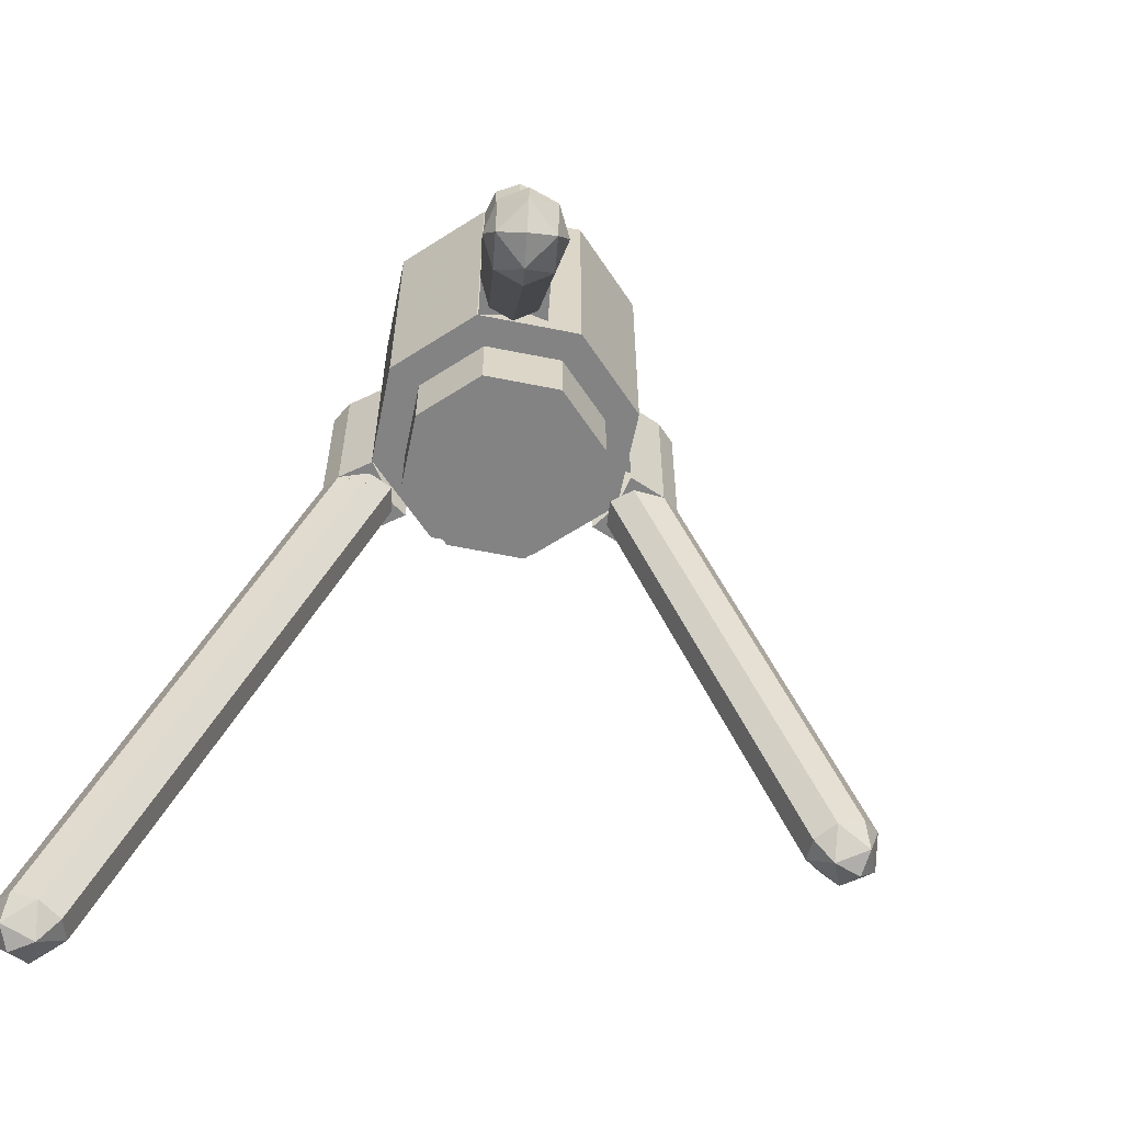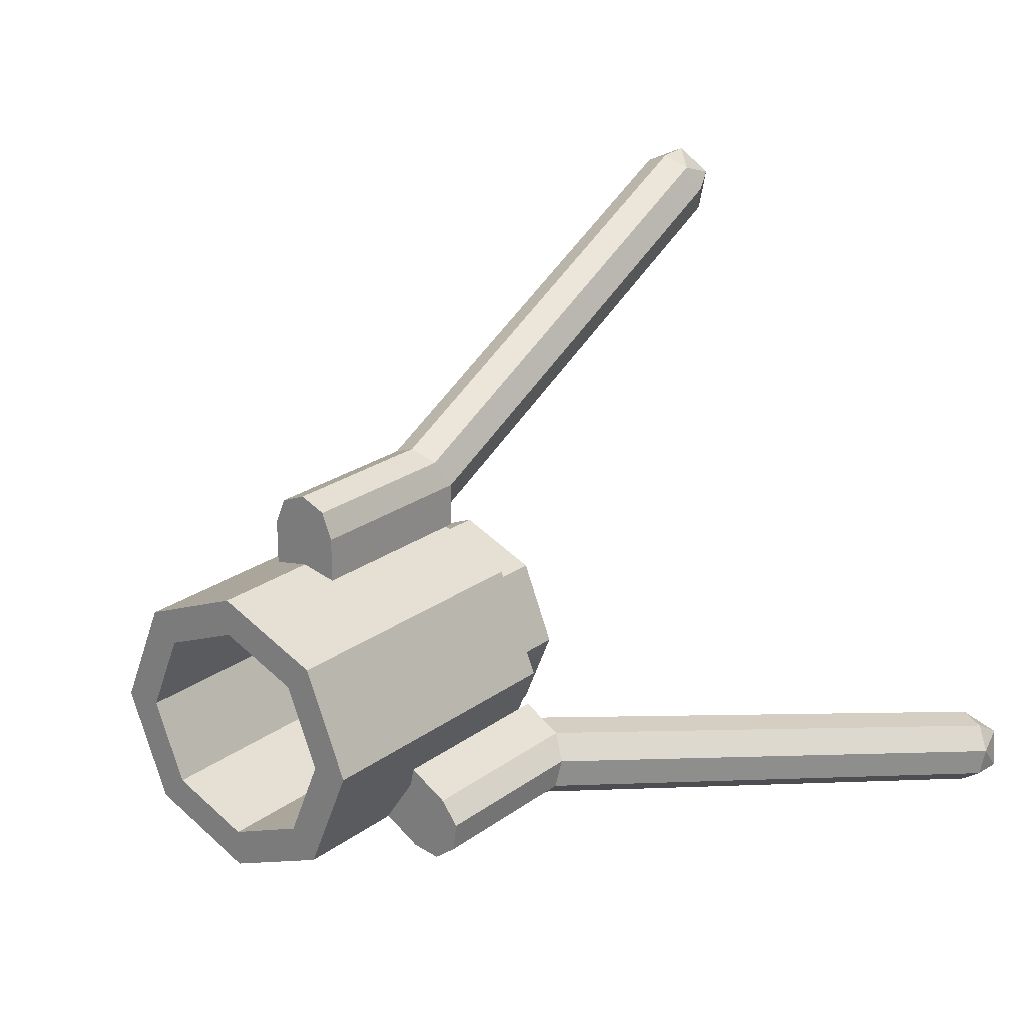
<metadata>
{"format":"obj","ext":"obj","renderer":"f3d","projection":"perspective","resolution":1024,"background":"white","views":[{"elev":-61.2,"azim":-124.1,"up":"+Y"},{"elev":22.9,"azim":-141.2,"up":"+Z"}]}
</metadata>
<code>
v 0.2121 0 0.2121
v 0.3 0 0
v 0.3 -0.2 0
v 0.2121 -0.2 0.2121
v 0 0 0.3
v 0.2121 0 0.2121
v 0.2121 -0.2 0.2121
v 0 -0.2 0.3
v -0.2121 0 0.2121
v 0 0 0.3
v 0 -0.2 0.3
v -0.2121 -0.2 0.2121
v -0.3 0 0
v -0.2121 0 0.2121
v -0.2121 -0.2 0.2121
v -0.3 -0.2 0
v -0.2121 0 -0.2121
v -0.3 0 0
v -0.3 -0.2 0
v -0.2121 -0.2 -0.2121
v 0 0 -0.3
v -0.2121 0 -0.2121
v -0.2121 -0.2 -0.2121
v 0 -0.2 -0.3
v 0.2121 0 -0.2121
v 0 0 -0.3
v 0 -0.2 -0.3
v 0.2121 -0.2 -0.2121
v 0.3 0 0
v 0.2121 0 -0.2121
v 0.2121 -0.2 -0.2121
v 0.3 -0.2 0
v 0 -0.2 0
v 0.3 -0.2 0
v 0.2121 -0.2 0.2121
v 0 -0.2 0
v 0.2121 -0.2 0.2121
v 0 -0.2 0.3
v 0 -0.2 0
v 0 -0.2 0.3
v -0.2121 -0.2 0.2121
v 0 -0.2 0
v -0.2121 -0.2 0.2121
v -0.3 -0.2 0
v 0 -0.2 0
v -0.3 -0.2 0
v -0.2121 -0.2 -0.2121
v 0 -0.2 0
v -0.2121 -0.2 -0.2121
v 0 -0.2 -0.3
v 0 -0.2 0
v 0 -0.2 -0.3
v 0.2121 -0.2 -0.2121
v 0 -0.2 0
v 0.2121 -0.2 -0.2121
v 0.3 -0.2 0
v 0.4 0.8 0
v 0.2828 0.8 -0.2828
v 0.2121 0.8 -0.2121
v 0.3 0.8 0
v 0.2828 0.8 -0.2828
v 0 0.8 -0.4
v 0 0.8 -0.3
v 0.2121 0.8 -0.2121
v 0 0.8 -0.4
v -0.2828 0.8 -0.2828
v -0.2121 0.8 -0.2121
v 0 0.8 -0.3
v -0.2828 0.8 -0.2828
v -0.4 0.8 0
v -0.3 0.8 0
v -0.2121 0.8 -0.2121
v -0.4 0.8 0
v -0.2828 0.8 0.2828
v -0.2121 0.8 0.2121
v -0.3 0.8 0
v -0.2828 0.8 0.2828
v 0 0.8 0.4
v 0 0.8 0.3
v -0.2121 0.8 0.2121
v 0 0.8 0.4
v 0.2828 0.8 0.2828
v 0.2121 0.8 0.2121
v 0 0.8 0.3
v 0.2828 0.8 0.2828
v 0.4 0.8 0
v 0.3 0.8 0
v 0.2121 0.8 0.2121
v 0 0.2 0
v 0.3 0.2 0
v 0.2121 0.2 0.2121
v 0 0.2 0
v 0.2121 0.2 0.2121
v 0 0.2 0.3
v 0 0.2 0
v 0 0.2 0.3
v -0.2121 0.2 0.2121
v 0 0.2 0
v -0.2121 0.2 0.2121
v -0.3 0.2 0
v 0 0.2 0
v -0.3 0.2 0
v -0.2121 0.2 -0.2121
v 0 0.2 0
v -0.2121 0.2 -0.2121
v 0 0.2 -0.3
v 0 0.2 0
v 0 0.2 -0.3
v 0.2121 0.2 -0.2121
v 0 0.2 0
v 0.2121 0.2 -0.2121
v 0.3 0.2 0
v 0.2121 0.2 0.2121
v 0.3 0.2 0
v 0.3 0.8 0
v 0.2121 0.8 0.2121
v 0 0.2 0.3
v 0.2121 0.2 0.2121
v 0.2121 0.8 0.2121
v 0 0.8 0.3
v -0.2121 0.2 0.2121
v 0 0.2 0.3
v 0 0.8 0.3
v -0.2121 0.8 0.2121
v -0.3 0.2 0
v -0.2121 0.2 0.2121
v -0.2121 0.8 0.2121
v -0.3 0.8 0
v -0.2121 0.2 -0.2121
v -0.3 0.2 0
v -0.3 0.8 0
v -0.2121 0.8 -0.2121
v 0 0.2 -0.3
v -0.2121 0.2 -0.2121
v -0.2121 0.8 -0.2121
v 0 0.8 -0.3
v 0.2121 0.2 -0.2121
v 0 0.2 -0.3
v 0 0.8 -0.3
v 0.2121 0.8 -0.2121
v 0.3 0.2 0
v 0.2121 0.2 -0.2121
v 0.2121 0.8 -0.2121
v 0.3 0.8 0
v 0.2828 0 0.2828
v 0.4 0 0
v 0.4 0.8 0
v 0.2828 0.8 0.2828
v 0 0 0.4
v 0.2828 0 0.2828
v 0.2828 0.8 0.2828
v 0 0.8 0.4
v -0.2828 0 0.2828
v 0 0 0.4
v 0 0.8 0.4
v -0.2828 0.8 0.2828
v -0.4 0 0
v -0.2828 0 0.2828
v -0.2828 0.8 0.2828
v -0.4 0.8 0
v -0.2828 0 -0.2828
v -0.4 0 0
v -0.4 0.8 0
v -0.2828 0.8 -0.2828
v 0 0 -0.4
v -0.2828 0 -0.2828
v -0.2828 0.8 -0.2828
v 0 0.8 -0.4
v 0.2828 0 -0.2828
v 0 0 -0.4
v 0 0.8 -0.4
v 0.2828 0.8 -0.2828
v 0.4 0 0
v 0.2828 0 -0.2828
v 0.2828 0.8 -0.2828
v 0.4 0.8 0
v 0.4 0 0
v 0.2828 0 0.2828
v 0.2121 0 0.2121
v 0.3 0 0
v 0.2828 0 0.2828
v 0 0 0.4
v 0 0 0.3
v 0.2121 0 0.2121
v 0 0 0.4
v -0.2828 0 0.2828
v -0.2121 0 0.2121
v 0 0 0.3
v -0.2828 0 0.2828
v -0.4 0 0
v -0.3 0 0
v -0.2121 0 0.2121
v -0.4 0 0
v -0.2828 0 -0.2828
v -0.2121 0 -0.2121
v -0.3 0 0
v -0.2828 0 -0.2828
v 0 0 -0.4
v 0 0 -0.3
v -0.2121 0 -0.2121
v 0 0 -0.4
v 0.2828 0 -0.2828
v 0.2121 0 -0.2121
v 0 0 -0.3
v 0.2828 0 -0.2828
v 0.4 0 0
v 0.3 0 0
v 0.2121 0 -0.2121
v 0.1 0 0.3801
v 0.1 0 0.5
v 0 0 0.5
v 0 0 0.4
v 0 0 0.4
v 0 0 0.5
v -0.1 0 0.5
v -0.1 0 0.3801
v 0 0.5 0.4
v 0 0.5 0.5
v 0.1 0.5 0.5
v 0.1 0.5 0.3801
v -0.1 0.5 0.3801
v -0.1 0.5 0.5
v 0 0.5 0.5
v 0 0.5 0.4
v 0.1 0 0.5
v 0.1 0 0.3801
v 0.1 0.5 0.3801
v 0.1 0.5 0.5
v -0.1 0.5 0.5
v -0.1 0.5 0.3801
v -0.1 0 0.3801
v -0.1 0 0.5
v 0.483 0.5 -0.1634
v 0.433 0.5 -0.25
v 0.3695 0.5 -0.1531
v 0.3794 0.5 -0.1036
v 0.383 0.5 -0.3366
v 0.2848 0.5 -0.2799
v 0.3695 0.5 -0.1531
v 0.433 0.5 -0.25
v 0.3794 0 -0.1036
v 0.3695 0 -0.1531
v 0.433 0 -0.25
v 0.483 0 -0.1634
v 0.433 0 -0.25
v 0.3695 0 -0.1531
v 0.2848 0 -0.2799
v 0.383 0 -0.3366
v 0.383 0 -0.3366
v 0.2848 0 -0.2799
v 0.2848 0.5 -0.2799
v 0.383 0.5 -0.3366
v 0.483 0.5 -0.1634
v 0.3794 0.5 -0.1036
v 0.3794 0 -0.1036
v 0.483 0 -0.1634
v -0.3794 0.5 -0.1036
v -0.3695 0.5 -0.1531
v -0.433 0.5 -0.25
v -0.483 0.5 -0.1634
v -0.433 0.5 -0.25
v -0.3695 0.5 -0.1531
v -0.2848 0.5 -0.2799
v -0.383 0.5 -0.3366
v -0.483 0 -0.1634
v -0.433 0 -0.25
v -0.3695 0 -0.1531
v -0.3794 0 -0.1036
v -0.383 0 -0.3366
v -0.2848 0 -0.2799
v -0.3695 0 -0.1531
v -0.433 0 -0.25
v -0.383 0.5 -0.3366
v -0.2848 0.5 -0.2799
v -0.2848 0 -0.2799
v -0.383 0 -0.3366
v -0.483 0 -0.1634
v -0.3794 0 -0.1036
v -0.3794 0.5 -0.1036
v -0.483 0.5 -0.1634
v -0.07071 -0.03535 0.4293
v -0.07071 0 0.4116
v -0.1 0 0.5
v -0.07071 -0.03535 0.4293
v 0 -0.05 0.4
v 0 0 0.375
v -0.07071 0 0.4116
v 0.07071 -0.03535 0.4293
v 0.07071 0 0.4116
v 0.1 0 0.5
v 0.07071 -0.03535 0.4293
v 0 -0.05 0.4
v 0 0 0.375
v 0.07071 0 0.4116
v 0 0.5 0.5
v -0.1 0.5 0.5
v -0.07071 0.5 0.5707
v 0 0.5 0.5
v -0.07071 0.5 0.5707
v 0 0.5 0.6
v 0 0.5 0.5
v 0 0.5 0.6
v 0.07071 0.5 0.5707
v 0 0.5 0.5
v 0.07071 0.5 0.5707
v 0.1 0.5 0.5
v 0.07071 0 0.5707
v 0.1 0 0.5
v 0.1 0.5 0.5
v 0.07071 0.5 0.5707
v 0 0 0.6
v 0.07071 0 0.5707
v 0.07071 0.5 0.5707
v 0 0.5 0.6
v -0.07071 0 0.5707
v 0 0 0.6
v 0 0.5 0.6
v -0.07071 0.5 0.5707
v -0.1 0 0.5
v -0.07071 0 0.5707
v -0.07071 0.5 0.5707
v -0.1 0.5 0.5
v 0.07071 -1.165 1.171
v 0.1 -1.2 1.1
v 0.1 0 0.5
v 0.07071 0.03535 0.5707
v 0 -1.15 1.2
v 0.07071 -1.165 1.171
v 0.07071 0.03535 0.5707
v 0 0.05 0.6
v -0.07071 -1.165 1.171
v 0 -1.15 1.2
v 0 0.05 0.6
v -0.07071 0.03535 0.5707
v -0.1 -1.2 1.1
v -0.07071 -1.165 1.171
v -0.07071 0.03535 0.5707
v -0.1 0 0.5
v -0.07071 -1.235 1.029
v -0.1 -1.2 1.1
v -0.1 0 0.5
v -0.07071 -0.03535 0.4293
v 0 -1.25 1
v -0.07071 -1.235 1.029
v -0.07071 -0.03535 0.4293
v 0 -0.05 0.4
v 0.07071 -1.235 1.029
v 0 -1.25 1
v 0 -0.05 0.4
v 0.07071 -0.03535 0.4293
v 0.1 -1.2 1.1
v 0.07071 -1.235 1.029
v 0.07071 -0.03535 0.4293
v 0.1 0 0.5
v 0.1 -1.2 1.1
v 0.07071 -1.271 1.135
v 0.07071 -1.165 1.171
v 0 -1.235 1.206
v 0 -1.15 1.2
v 0.07071 -1.165 1.171
v 0.07071 -1.271 1.135
v 0 -1.235 1.206
v 0.07071 -1.165 1.171
v 0 -1.3 1.15
v 0 -1.235 1.206
v 0.07071 -1.271 1.135
v 0.1 -1.2 1.1
v 0.07071 -1.271 1.135
v 0.07071 -1.235 1.029
v 0 -1.306 1.065
v 0 -1.25 1
v 0.07071 -1.235 1.029
v 0.07071 -1.271 1.135
v 0 -1.306 1.065
v 0.07071 -1.235 1.029
v 0 -1.3 1.15
v 0 -1.306 1.065
v 0.07071 -1.271 1.135
v -0.1 -1.2 1.1
v -0.07071 -1.271 1.135
v -0.07071 -1.165 1.171
v 0 -1.235 1.206
v 0 -1.15 1.2
v -0.07071 -1.165 1.171
v -0.07071 -1.271 1.135
v 0 -1.235 1.206
v -0.07071 -1.165 1.171
v 0 -1.3 1.15
v 0 -1.235 1.206
v -0.07071 -1.271 1.135
v -0.1 -1.2 1.1
v -0.07071 -1.271 1.135
v -0.07071 -1.235 1.029
v 0 -1.306 1.065
v 0 -1.25 1
v -0.07071 -1.235 1.029
v -0.07071 -1.271 1.135
v 0 -1.306 1.065
v -0.07071 -1.235 1.029
v 0 -1.3 1.15
v 0 -1.306 1.065
v -0.07071 -1.271 1.135
v -0.3364 -0.03535 -0.2759
v -0.3211 0 -0.267
v -0.383 0 -0.3366
v -0.3364 -0.03535 -0.2759
v -0.3464 -0.05 -0.2
v -0.3247 0 -0.1875
v -0.3211 0 -0.267
v -0.4071 -0.03535 -0.1534
v -0.3918 0 -0.1446
v -0.483 0 -0.1634
v -0.4071 -0.03535 -0.1534
v -0.3464 -0.05 -0.2
v -0.3247 0 -0.1875
v -0.3918 0 -0.1446
v -0.433 0.5 -0.25
v -0.383 0.5 -0.3366
v -0.4589 0.5 -0.3466
v -0.433 0.5 -0.25
v -0.4589 0.5 -0.3466
v -0.5196 0.5 -0.3
v -0.433 0.5 -0.25
v -0.5196 0.5 -0.3
v -0.5296 0.5 -0.2241
v -0.433 0.5 -0.25
v -0.5296 0.5 -0.2241
v -0.483 0.5 -0.1634
v -0.5296 0 -0.2241
v -0.483 0 -0.1634
v -0.483 0.5 -0.1634
v -0.5296 0.5 -0.2241
v -0.5196 0 -0.3
v -0.5296 0 -0.2241
v -0.5296 0.5 -0.2241
v -0.5196 0.5 -0.3
v -0.4589 0 -0.3466
v -0.5196 0 -0.3
v -0.5196 0.5 -0.3
v -0.4589 0.5 -0.3466
v -0.383 0 -0.3366
v -0.4589 0 -0.3466
v -0.4589 0.5 -0.3466
v -0.383 0.5 -0.3366
v -1.136 -1.365 -0.5741
v -1.089 -1.4 -0.5134
v -0.483 0 -0.1634
v -0.5296 0.03535 -0.2241
v -1.126 -1.35 -0.65
v -1.136 -1.365 -0.5741
v -0.5296 0.03535 -0.2241
v -0.5196 0.05 -0.3
v -1.065 -1.365 -0.6966
v -1.126 -1.35 -0.65
v -0.5196 0.05 -0.3
v -0.4589 0.03535 -0.3466
v -0.9892 -1.4 -0.6866
v -1.065 -1.365 -0.6966
v -0.4589 0.03535 -0.3466
v -0.383 0 -0.3366
v -0.9427 -1.435 -0.6259
v -0.9892 -1.4 -0.6866
v -0.383 0 -0.3366
v -0.3364 -0.03535 -0.2759
v -0.9526 -1.45 -0.55
v -0.9427 -1.435 -0.6259
v -0.3364 -0.03535 -0.2759
v -0.3464 -0.05 -0.2
v -1.013 -1.435 -0.5034
v -0.9526 -1.45 -0.55
v -0.3464 -0.05 -0.2
v -0.4072 -0.03535 -0.1534
v -1.089 -1.4 -0.5134
v -1.013 -1.435 -0.5034
v -0.4072 -0.03535 -0.1534
v -0.483 0 -0.1634
v -1.089 -1.4 -0.5134
v -1.105 -1.471 -0.5564
v -1.136 -1.365 -0.5741
v -1.131 -1.435 -0.653
v -1.126 -1.35 -0.65
v -1.136 -1.365 -0.5741
v -1.105 -1.471 -0.5564
v -1.131 -1.435 -0.653
v -1.136 -1.365 -0.5741
v -1.083 -1.5 -0.625
v -1.131 -1.435 -0.653
v -1.105 -1.471 -0.5564
v -1.089 -1.4 -0.5134
v -1.105 -1.471 -0.5564
v -1.013 -1.435 -0.5034
v -1.009 -1.506 -0.5823
v -0.9526 -1.45 -0.55
v -1.013 -1.435 -0.5034
v -1.105 -1.471 -0.5564
v -1.009 -1.506 -0.5823
v -1.013 -1.435 -0.5034
v -1.083 -1.5 -0.625
v -1.009 -1.506 -0.5823
v -1.105 -1.471 -0.5564
v -0.9892 -1.4 -0.6866
v -1.035 -1.471 -0.6789
v -1.065 -1.365 -0.6966
v -1.131 -1.435 -0.653
v -1.126 -1.35 -0.65
v -1.065 -1.365 -0.6966
v -1.035 -1.471 -0.6789
v -1.131 -1.435 -0.653
v -1.065 -1.365 -0.6966
v -1.083 -1.5 -0.625
v -1.131 -1.435 -0.653
v -1.035 -1.471 -0.6789
v -0.9892 -1.4 -0.6866
v -1.035 -1.471 -0.6789
v -0.9427 -1.435 -0.6259
v -1.009 -1.506 -0.5823
v -0.9526 -1.45 -0.55
v -0.9427 -1.435 -0.6259
v -1.035 -1.471 -0.6789
v -1.009 -1.506 -0.5823
v -0.9427 -1.435 -0.6259
v -1.083 -1.5 -0.625
v -1.009 -1.506 -0.5823
v -1.035 -1.471 -0.6789
v 0.4071 -0.03535 -0.1534
v 0.3918 0 -0.1446
v 0.483 0 -0.1634
v 0.4071 -0.03535 -0.1534
v 0.3464 -0.05 -0.2
v 0.3247 0 -0.1875
v 0.3918 0 -0.1446
v 0.3364 -0.03535 -0.2759
v 0.3211 0 -0.267
v 0.383 0 -0.3366
v 0.3364 -0.03535 -0.2759
v 0.3464 -0.05 -0.2
v 0.3247 0 -0.1875
v 0.3211 0 -0.267
v 0.433 0.5 -0.25
v 0.483 0.5 -0.1634
v 0.5296 0.5 -0.2241
v 0.433 0.5 -0.25
v 0.5296 0.5 -0.2241
v 0.5196 0.5 -0.3
v 0.433 0.5 -0.25
v 0.5196 0.5 -0.3
v 0.4589 0.5 -0.3466
v 0.433 0.5 -0.25
v 0.4589 0.5 -0.3466
v 0.383 0.5 -0.3366
v 0.4589 0 -0.3466
v 0.383 0 -0.3366
v 0.383 0.5 -0.3366
v 0.4589 0.5 -0.3466
v 0.5196 0 -0.3
v 0.4589 0 -0.3466
v 0.4589 0.5 -0.3466
v 0.5196 0.5 -0.3
v 0.5296 0 -0.2241
v 0.5196 0 -0.3
v 0.5196 0.5 -0.3
v 0.5296 0.5 -0.2241
v 0.483 0 -0.1634
v 0.5296 0 -0.2241
v 0.5296 0.5 -0.2241
v 0.483 0.5 -0.1634
v 1.152 -1.565 -0.7466
v 1.076 -1.6 -0.7366
v 0.383 0 -0.3366
v 0.4589 0.03535 -0.3466
v 1.212 -1.55 -0.7
v 1.152 -1.565 -0.7466
v 0.4589 0.03535 -0.3466
v 0.5196 0.05 -0.3
v 1.222 -1.565 -0.6241
v 1.212 -1.55 -0.7
v 0.5196 0.05 -0.3
v 0.5296 0.03535 -0.2241
v 1.176 -1.6 -0.5634
v 1.222 -1.565 -0.6241
v 0.5296 0.03535 -0.2241
v 0.483 0 -0.1634
v 1.1 -1.635 -0.5534
v 1.176 -1.6 -0.5634
v 0.483 0 -0.1634
v 0.4071 -0.03535 -0.1534
v 1.039 -1.65 -0.6
v 1.1 -1.635 -0.5534
v 0.4071 -0.03535 -0.1534
v 0.3464 -0.05 -0.2
v 1.029 -1.635 -0.6759
v 1.039 -1.65 -0.6
v 0.3464 -0.05 -0.2
v 0.3364 -0.03535 -0.2759
v 1.076 -1.6 -0.7366
v 1.029 -1.635 -0.6759
v 0.3364 -0.03535 -0.2759
v 0.383 0 -0.3366
v 1.076 -1.6 -0.7366
v 1.121 -1.671 -0.7289
v 1.152 -1.565 -0.7466
v 1.218 -1.635 -0.703
v 1.212 -1.55 -0.7
v 1.152 -1.565 -0.7466
v 1.121 -1.671 -0.7289
v 1.218 -1.635 -0.703
v 1.152 -1.565 -0.7466
v 1.169 -1.7 -0.675
v 1.218 -1.635 -0.703
v 1.121 -1.671 -0.7289
v 1.076 -1.6 -0.7366
v 1.121 -1.671 -0.7289
v 1.029 -1.635 -0.6759
v 1.095 -1.706 -0.6323
v 1.039 -1.65 -0.6
v 1.029 -1.635 -0.6759
v 1.121 -1.671 -0.7289
v 1.095 -1.706 -0.6323
v 1.029 -1.635 -0.6759
v 1.169 -1.7 -0.675
v 1.095 -1.706 -0.6323
v 1.121 -1.671 -0.7289
v 1.176 -1.6 -0.5634
v 1.192 -1.671 -0.6064
v 1.222 -1.565 -0.6241
v 1.218 -1.635 -0.703
v 1.212 -1.55 -0.7
v 1.222 -1.565 -0.6241
v 1.192 -1.671 -0.6064
v 1.218 -1.635 -0.703
v 1.222 -1.565 -0.6241
v 1.169 -1.7 -0.675
v 1.218 -1.635 -0.703
v 1.192 -1.671 -0.6064
v 1.176 -1.6 -0.5634
v 1.192 -1.671 -0.6064
v 1.1 -1.635 -0.5534
v 1.095 -1.706 -0.6323
v 1.039 -1.65 -0.6
v 1.1 -1.635 -0.5534
v 1.192 -1.671 -0.6064
v 1.095 -1.706 -0.6323
v 1.1 -1.635 -0.5534
v 1.169 -1.7 -0.675
v 1.095 -1.706 -0.6323
v 1.192 -1.671 -0.6064
g mesh2595464
f 1 3 2
f 3 1 4
f 5 7 6
f 7 5 8
f 9 11 10
f 11 9 12
f 13 15 14
f 15 13 16
f 17 19 18
f 19 17 20
f 21 23 22
f 23 21 24
f 25 27 26
f 27 25 28
f 29 31 30
f 31 29 32
g mesh2595466
f 33 34 35
f 36 37 38
f 39 40 41
f 42 43 44
f 45 46 47
f 48 49 50
f 51 52 53
f 54 55 56
g mesh2595469
f 57 58 59
f 59 60 57
f 61 62 63
f 63 64 61
f 65 66 67
f 67 68 65
f 69 70 71
f 71 72 69
f 73 74 75
f 75 76 73
f 77 78 79
f 79 80 77
f 81 82 83
f 83 84 81
f 85 86 87
f 87 88 85
g mesh2595475
f 89 91 90
f 92 94 93
f 95 97 96
f 98 100 99
f 101 103 102
f 104 106 105
f 107 109 108
f 110 112 111
g mesh2595477
f 113 115 114
f 115 113 116
f 117 119 118
f 119 117 120
f 121 123 122
f 123 121 124
f 125 127 126
f 127 125 128
f 129 131 130
f 131 129 132
f 133 135 134
f 135 133 136
f 137 139 138
f 139 137 140
f 141 143 142
f 143 141 144
g mesh2595480
f 145 146 147
f 147 148 145
f 149 150 151
f 151 152 149
f 153 154 155
f 155 156 153
f 157 158 159
f 159 160 157
f 161 162 163
f 163 164 161
f 165 166 167
f 167 168 165
f 169 170 171
f 171 172 169
f 173 174 175
f 175 176 173
g mesh2595482
f 177 178 179
f 179 180 177
f 181 182 183
f 183 184 181
f 185 186 187
f 187 188 185
f 189 190 191
f 191 192 189
f 193 194 195
f 195 196 193
f 197 198 199
f 199 200 197
f 201 202 203
f 203 204 201
f 205 206 207
f 207 208 205
g mesh2595484
f 209 210 211
f 211 212 209
f 213 214 215
f 215 216 213
f 217 218 219
f 219 220 217
f 221 222 223
f 223 224 221
f 225 226 227
f 227 228 225
f 229 230 231
f 231 232 229
g mesh2595488
f 233 234 235
f 235 236 233
f 237 238 239
f 239 240 237
f 241 242 243
f 243 244 241
f 245 246 247
f 247 248 245
f 249 250 251
f 251 252 249
f 253 254 255
f 255 256 253
g mesh2595489
f 257 258 259
f 259 260 257
f 261 262 263
f 263 264 261
f 265 266 267
f 267 268 265
f 269 270 271
f 271 272 269
f 273 274 275
f 275 276 273
f 277 278 279
f 279 280 277
g mesh2595494
f 281 283 282
f 284 286 285
f 286 284 287
g mesh2595496
f 288 289 290
f 291 292 293
f 293 294 291
g mesh2595498
f 295 296 297
f 298 299 300
f 301 302 303
f 304 305 306
g mesh2595500
f 307 308 309
f 309 310 307
f 311 312 313
f 313 314 311
f 315 316 317
f 317 318 315
f 319 320 321
f 321 322 319
g mesh2595502
f 323 324 325
f 325 326 323
f 327 328 329
f 329 330 327
f 331 332 333
f 333 334 331
f 335 336 337
f 337 338 335
f 339 340 341
f 341 342 339
f 343 344 345
f 345 346 343
f 347 348 349
f 349 350 347
f 351 352 353
f 353 354 351
g mesh2595505
f 355 357 356
f 358 360 359
f 361 363 362
f 364 366 365
g mesh2595507
f 367 368 369
f 370 371 372
f 373 374 375
f 376 377 378
g mesh2595509
f 379 380 381
f 382 383 384
f 385 386 387
f 388 389 390
g mesh2595511
f 391 393 392
f 394 396 395
f 397 399 398
f 400 402 401
g mesh2595519
f 403 405 404
f 406 408 407
f 408 406 409
g mesh2595521
f 410 411 412
f 413 414 415
f 415 416 413
g mesh2595523
f 417 418 419
f 420 421 422
f 423 424 425
f 426 427 428
g mesh2595525
f 429 430 431
f 431 432 429
f 433 434 435
f 435 436 433
f 437 438 439
f 439 440 437
f 441 442 443
f 443 444 441
g mesh2595527
f 445 446 447
f 447 448 445
f 449 450 451
f 451 452 449
f 453 454 455
f 455 456 453
f 457 458 459
f 459 460 457
f 461 462 463
f 463 464 461
f 465 466 467
f 467 468 465
f 469 470 471
f 471 472 469
f 473 474 475
f 475 476 473
g mesh2595530
f 477 479 478
f 480 482 481
f 483 485 484
f 486 488 487
g mesh2595532
f 489 490 491
f 492 493 494
f 495 496 497
f 498 499 500
g mesh2595534
f 501 502 503
f 504 505 506
f 507 508 509
f 510 511 512
g mesh2595536
f 513 515 514
f 516 518 517
f 519 521 520
f 522 524 523
g mesh2595544
f 525 527 526
f 528 530 529
f 530 528 531
g mesh2595546
f 532 533 534
f 535 536 537
f 537 538 535
g mesh2595548
f 539 540 541
f 542 543 544
f 545 546 547
f 548 549 550
g mesh2595550
f 551 552 553
f 553 554 551
f 555 556 557
f 557 558 555
f 559 560 561
f 561 562 559
f 563 564 565
f 565 566 563
g mesh2595552
f 567 568 569
f 569 570 567
f 571 572 573
f 573 574 571
f 575 576 577
f 577 578 575
f 579 580 581
f 581 582 579
f 583 584 585
f 585 586 583
f 587 588 589
f 589 590 587
f 591 592 593
f 593 594 591
f 595 596 597
f 597 598 595
g mesh2595555
f 599 601 600
f 602 604 603
f 605 607 606
f 608 610 609
g mesh2595557
f 611 612 613
f 614 615 616
f 617 618 619
f 620 621 622
g mesh2595559
f 623 624 625
f 626 627 628
f 629 630 631
f 632 633 634
g mesh2595561
f 635 637 636
f 638 640 639
f 641 643 642
f 644 646 645

</code>
